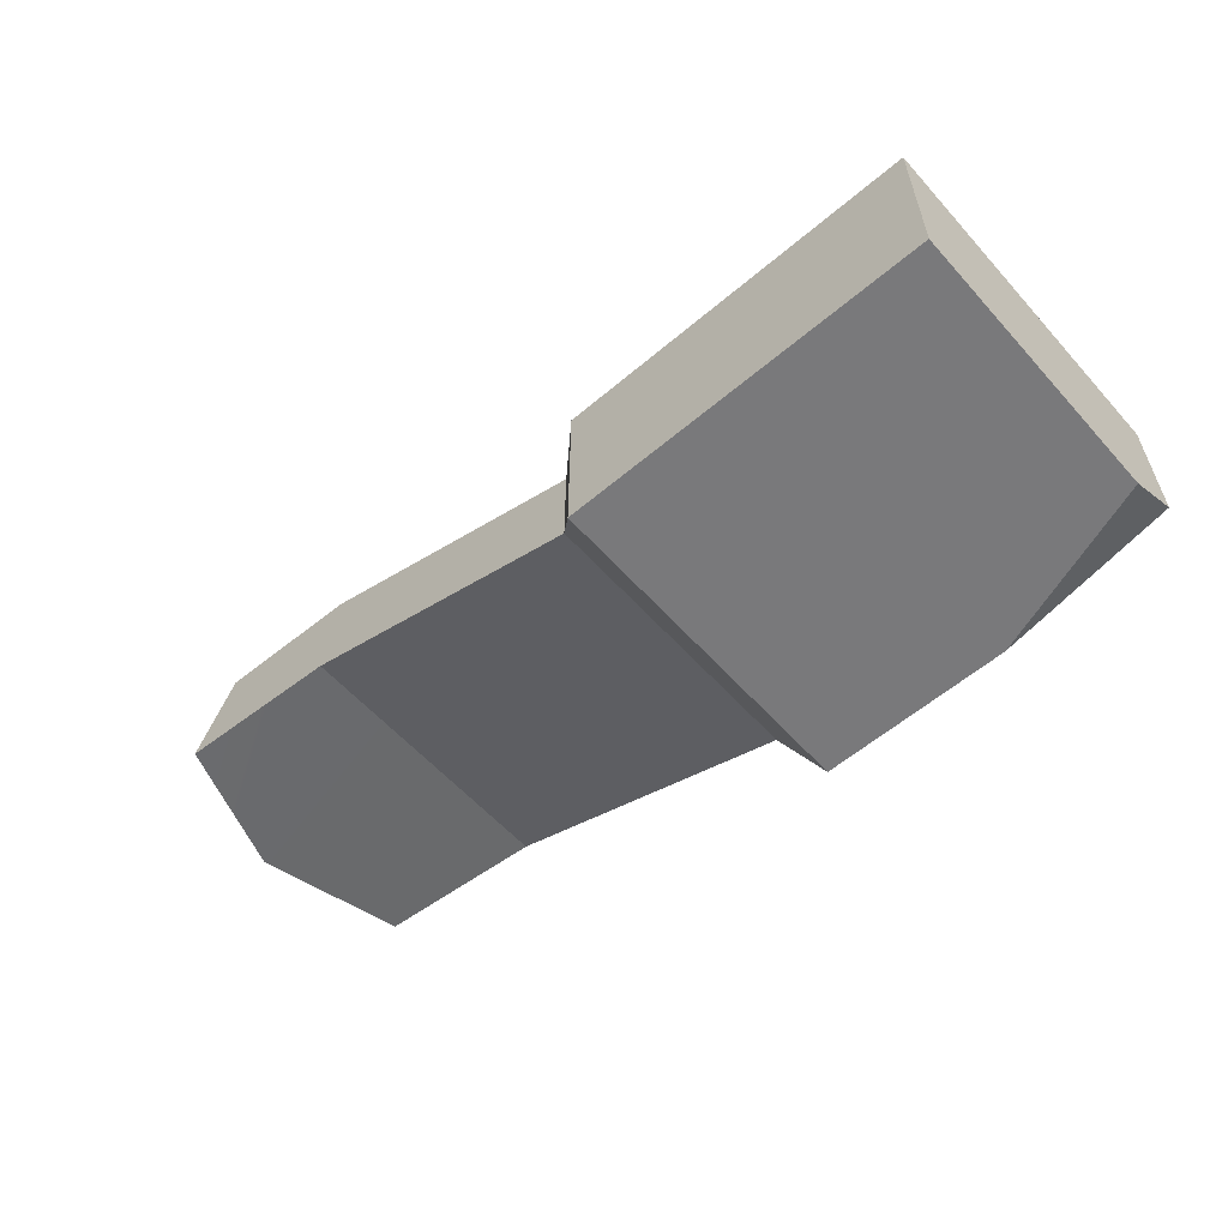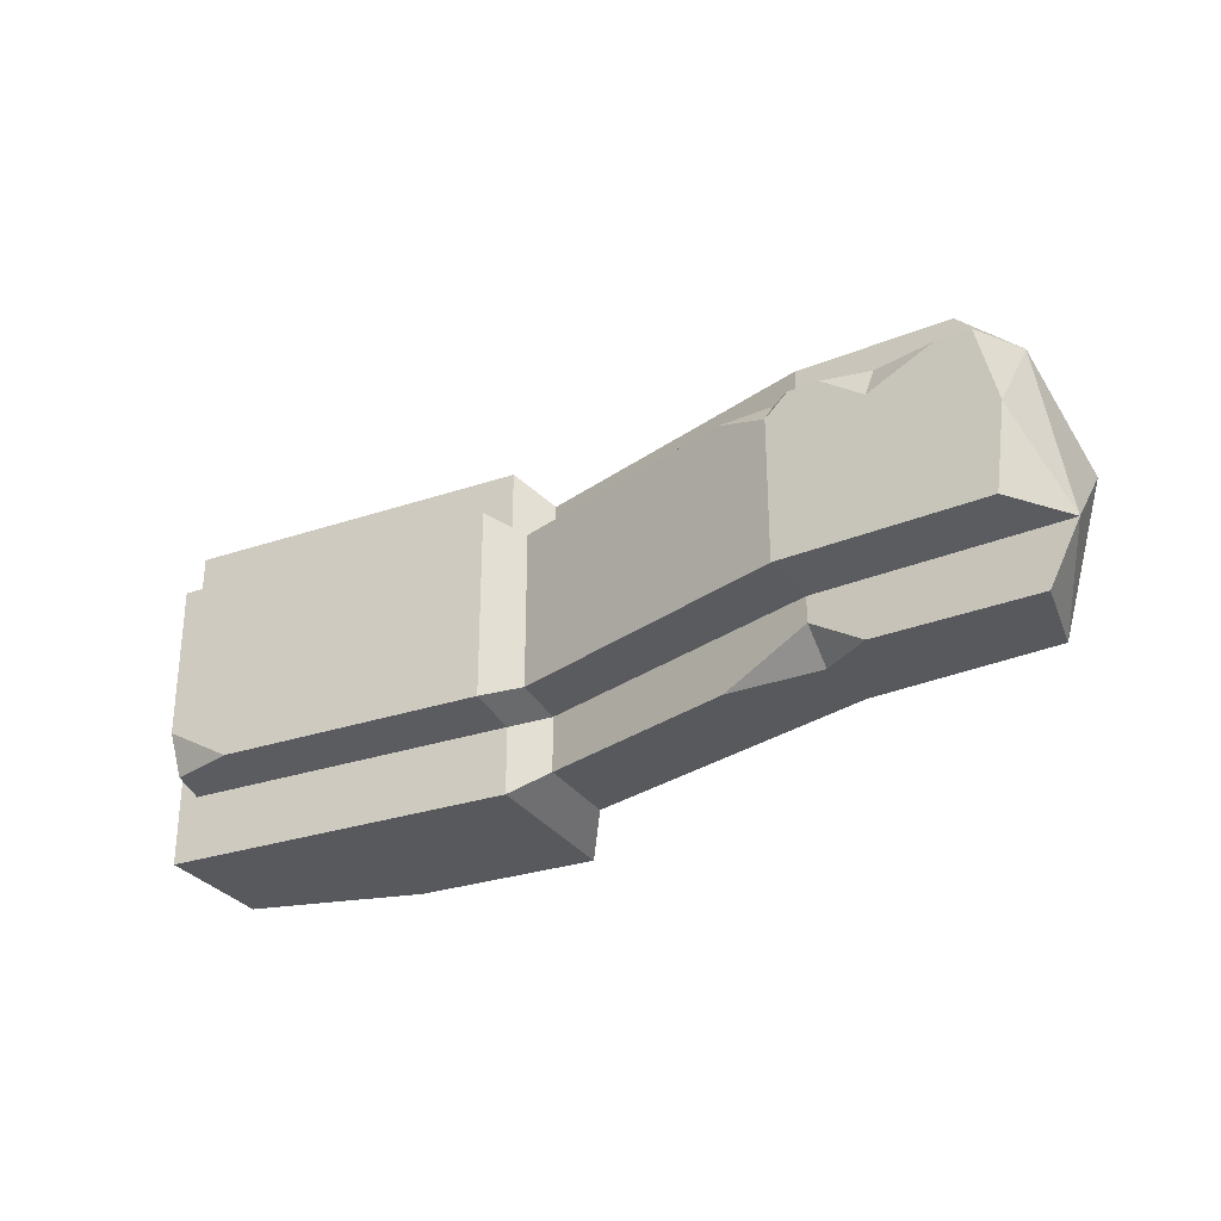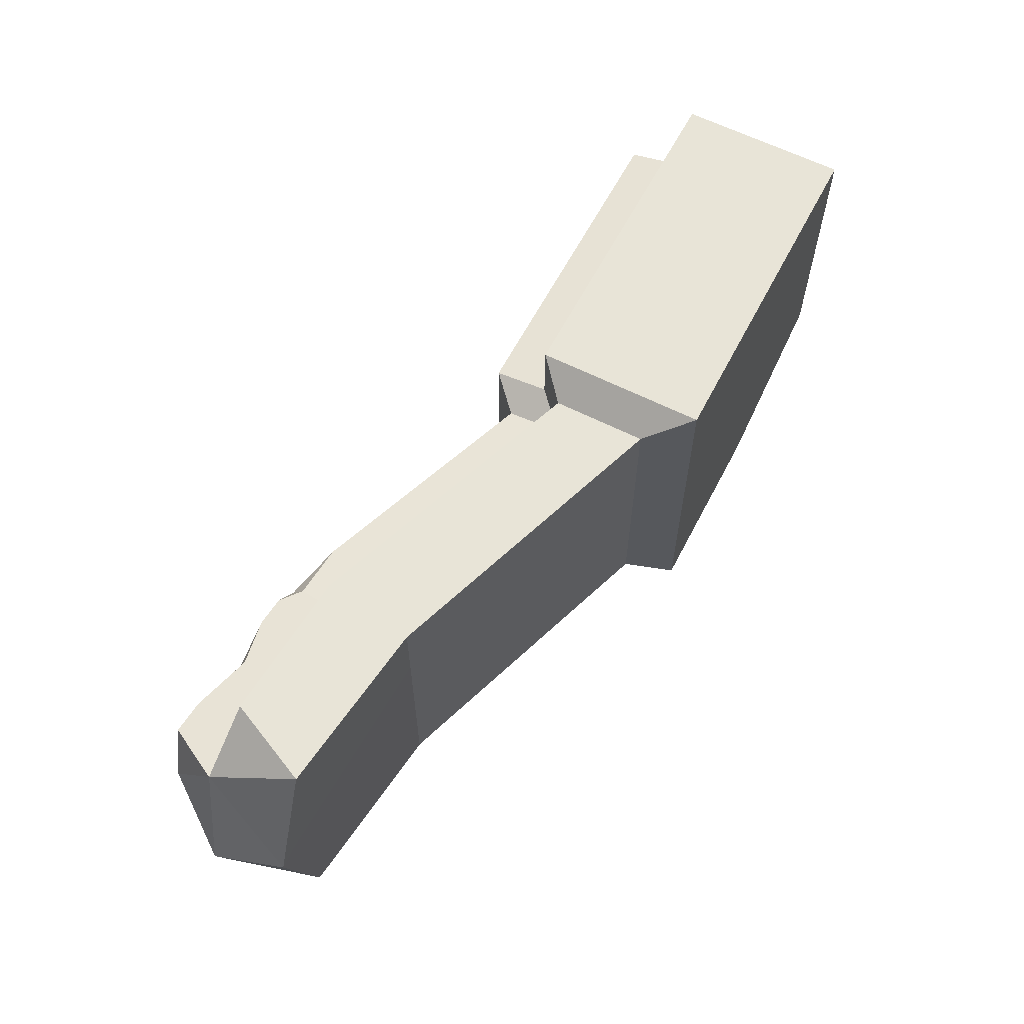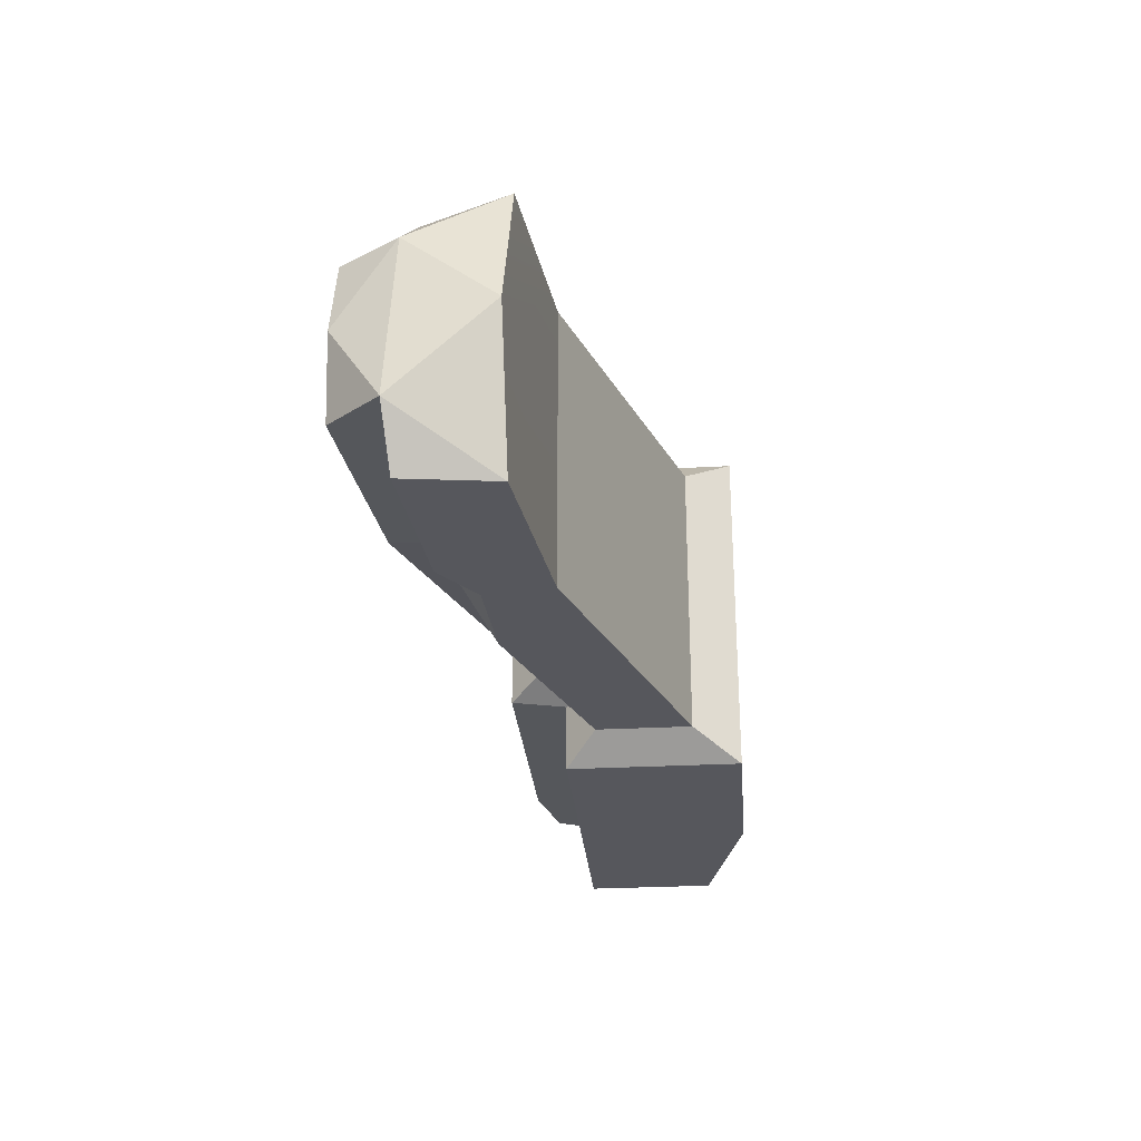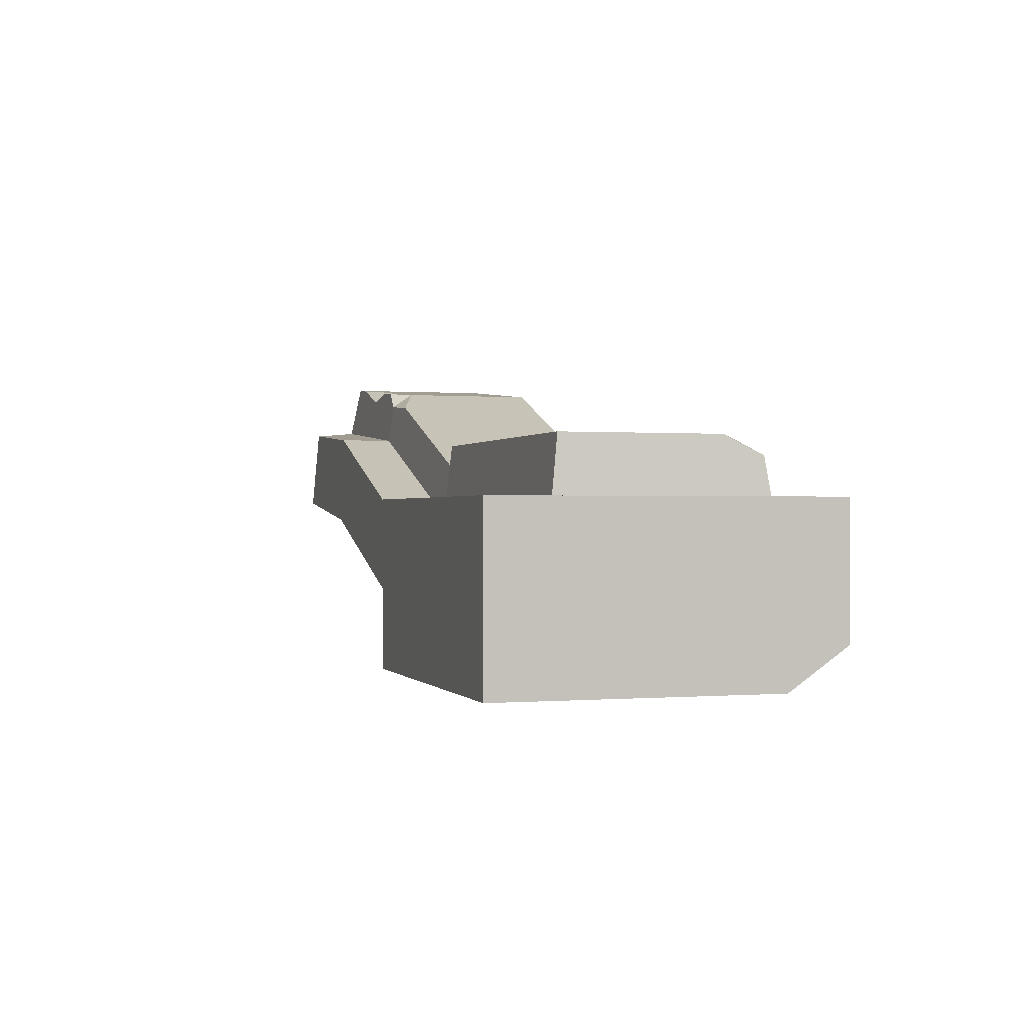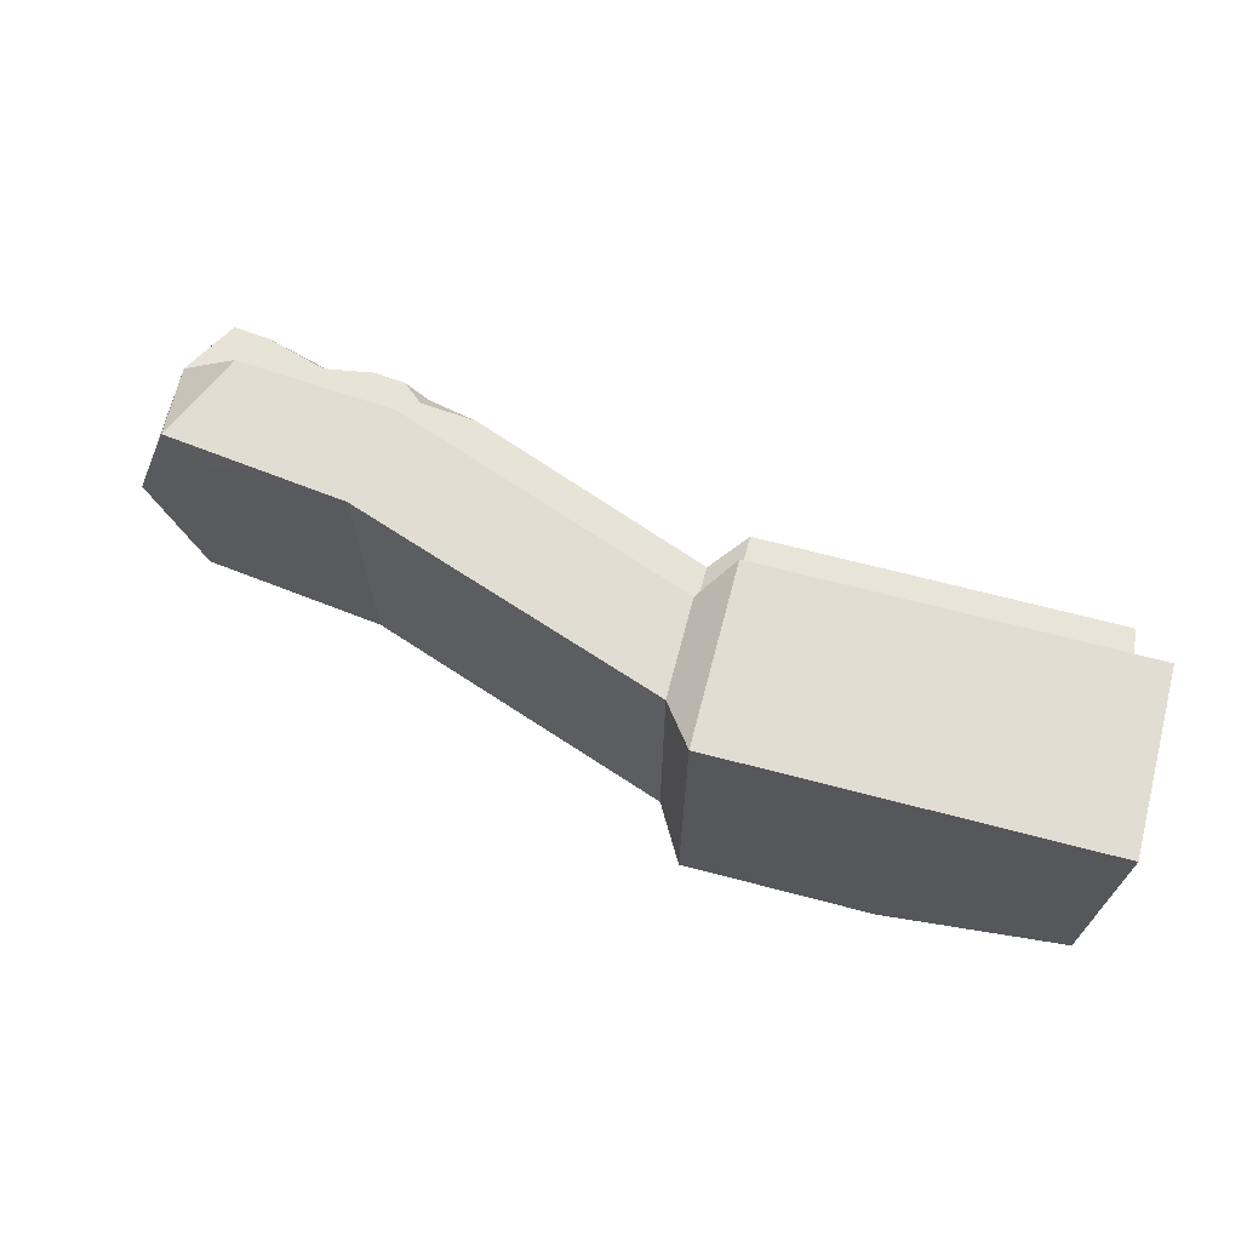
<metadata>
{"format":"obj","ext":"obj","renderer":"f3d","projection":"perspective","resolution":1024,"background":"white","views":[{"elev":-57.9,"azim":41.3,"up":"+Y"},{"elev":-29.0,"azim":-153.2,"up":"+Z"},{"elev":61.3,"azim":-62.6,"up":"+Z"},{"elev":-27.6,"azim":-85.2,"up":"+Z"},{"elev":-0.2,"azim":72.7,"up":"+Y"},{"elev":68.1,"azim":14.7,"up":"+Z"}]}
</metadata>
<code>
v 19.21 12.07 34.81
v 19.21 12.07 -34.81
v 19.21 -14.9 -34.81
v 19.21 -23.43 34.81
v -55.73 -23.43 34.81
v -55.73 12.07 34.81
v -55.73 12.07 -34.81
v -55.73 -23.43 -34.81
v -62.02 5.717 29
v -62.02 -13.82 29
v -62.02 -13.82 -29
v -62.02 5.717 -29
v -62.02 5.717 -17.56
v -62.02 5.717 17.56
v -55.73 12.07 21.07
v -55.73 12.07 -21.07
v 15.11 12.07 21.07
v 15.11 12.07 -21.07
v -62.02 17.07 -16.39
v -62.02 17.07 16.39
v -55.73 23.43 19.68
v -55.73 23.43 -19.68
v 13.99 23.43 19.68
v 13.99 19.62 -20.15
v -125.1 7.781 29
v -122.4 27.32 29
v -122.4 27.32 17.56
v -120.7 38.68 12.3
v -120.7 38.68 -16.39
v -122.4 27.32 -17.56
v -123.2 21.39 -29
v -125.1 7.781 -29
v -152.8 41.58 16.39
v -131.3 39.64 16.39
v -139.8 40.4 10.44
v -140.7 37.94 16.65
v -125.3 39.09 16.39
v -110.1 34.78 16.39
v -121.2 35.6 16.71
v -122.4 27.32 -22.74
v -103.5 20.56 -29
v -132.8 28.29 -29
v 13.99 23.43 -12.05
v 0.5635 23.43 -19.68
v 19.21 -23.43 -22.37
v -16.65 -23.43 -34.81
v -165 30.58 -29
v -171.4 31.78 -17.56
v -161.3 42.34 -16.39
v -163.6 42.55 0.6292
v -159.6 42.19 16.39
v -165.5 30.93 17.56
v -153.2 29.58 29
v -161.1 12.11 29
v -162.5 12.24 -29
v -170.9 12.73 0.7172
f 19 20 21 22
f 11 12 7 8
f 4 45 3 2 1
f 9 10 5 6
f 8 5 10 11
f 6 5 4 1
f 22 21 23 43 44
f 8 7 2 3 46
f 3 45 46
f 53 54 25 26
f 32 25 56 55
f 29 35 34 37 28
f 9 6 15 14
f 7 12 13 16
f 6 1 17 15
f 1 2 18 17
f 2 7 16 18
f 52 53 26 27
f 42 40 31
f 14 15 21 20
f 16 13 19 22
f 15 17 23 21
f 17 18 24 43 23
f 18 16 22 44 24
f 36 52 27
f 48 49 29 30
f 26 25 10 9
f 27 26 9 14
f 38 39 27 14 20
f 29 28 38 20 19
f 30 29 19 13
f 40 41 31
f 11 10 25 32
f 36 35 33
f 34 35 36
f 28 39 38
f 37 39 28
f 13 12 41 40 30
f 12 11 32 31 41
f 42 31 32 55 47
f 30 40 42 47 48
f 44 43 24
f 46 45 4 5 8
f 35 50 51 33
f 49 50 35 29
f 36 27 39 37 34
f 51 52 36 33
f 48 56 52
f 48 52 50
f 48 55 56
f 52 54 53
f 52 56 54
f 50 52 51
f 48 50 49
f 48 47 55
f 56 25 54

</code>
